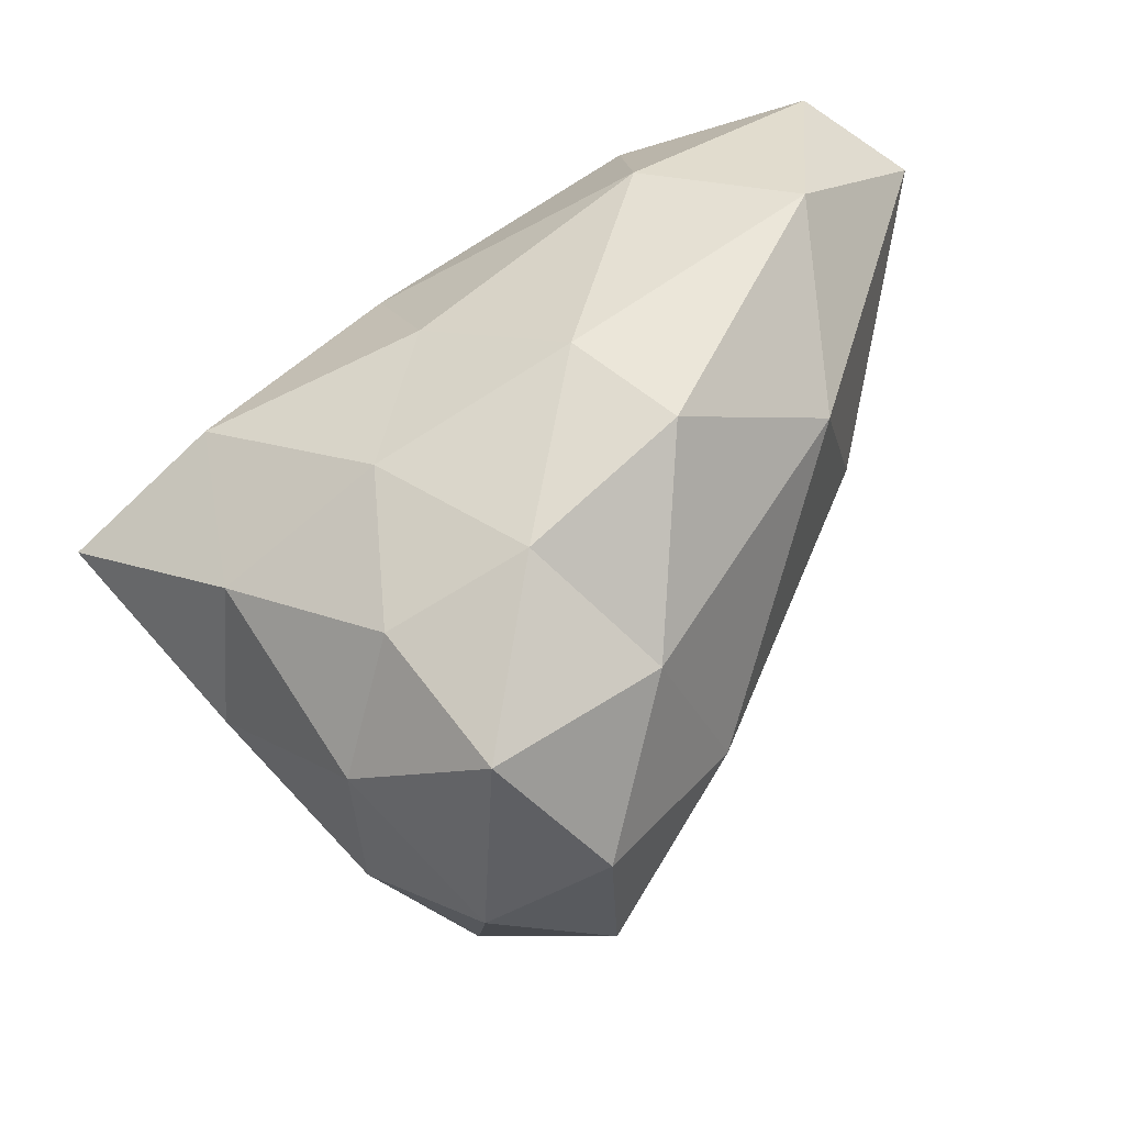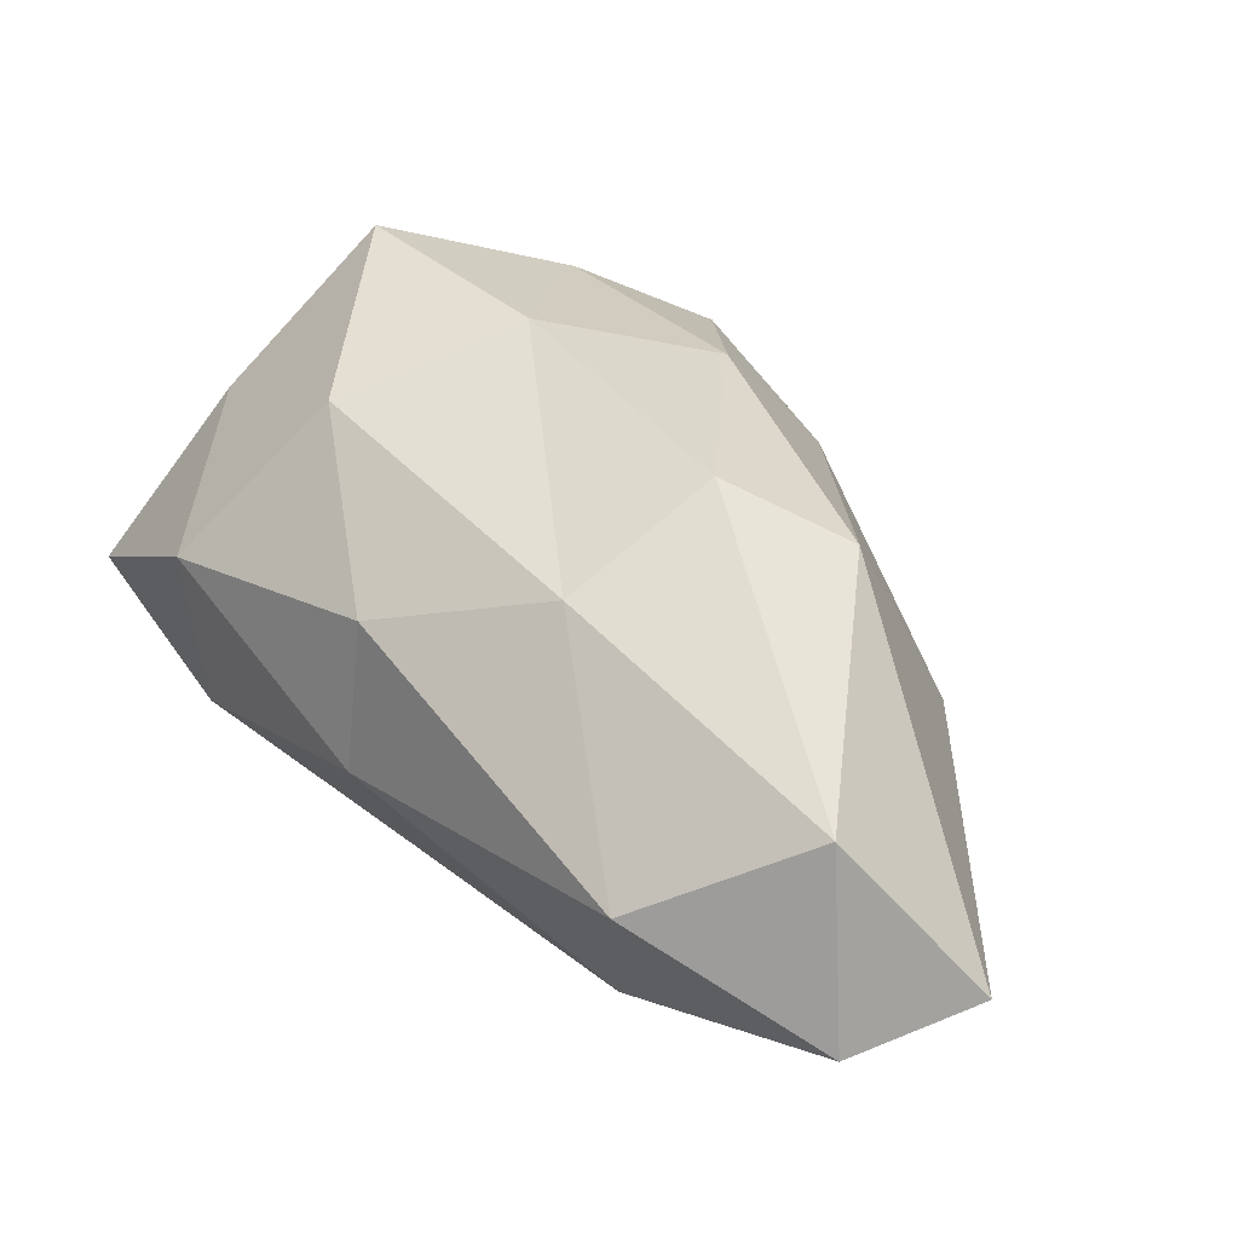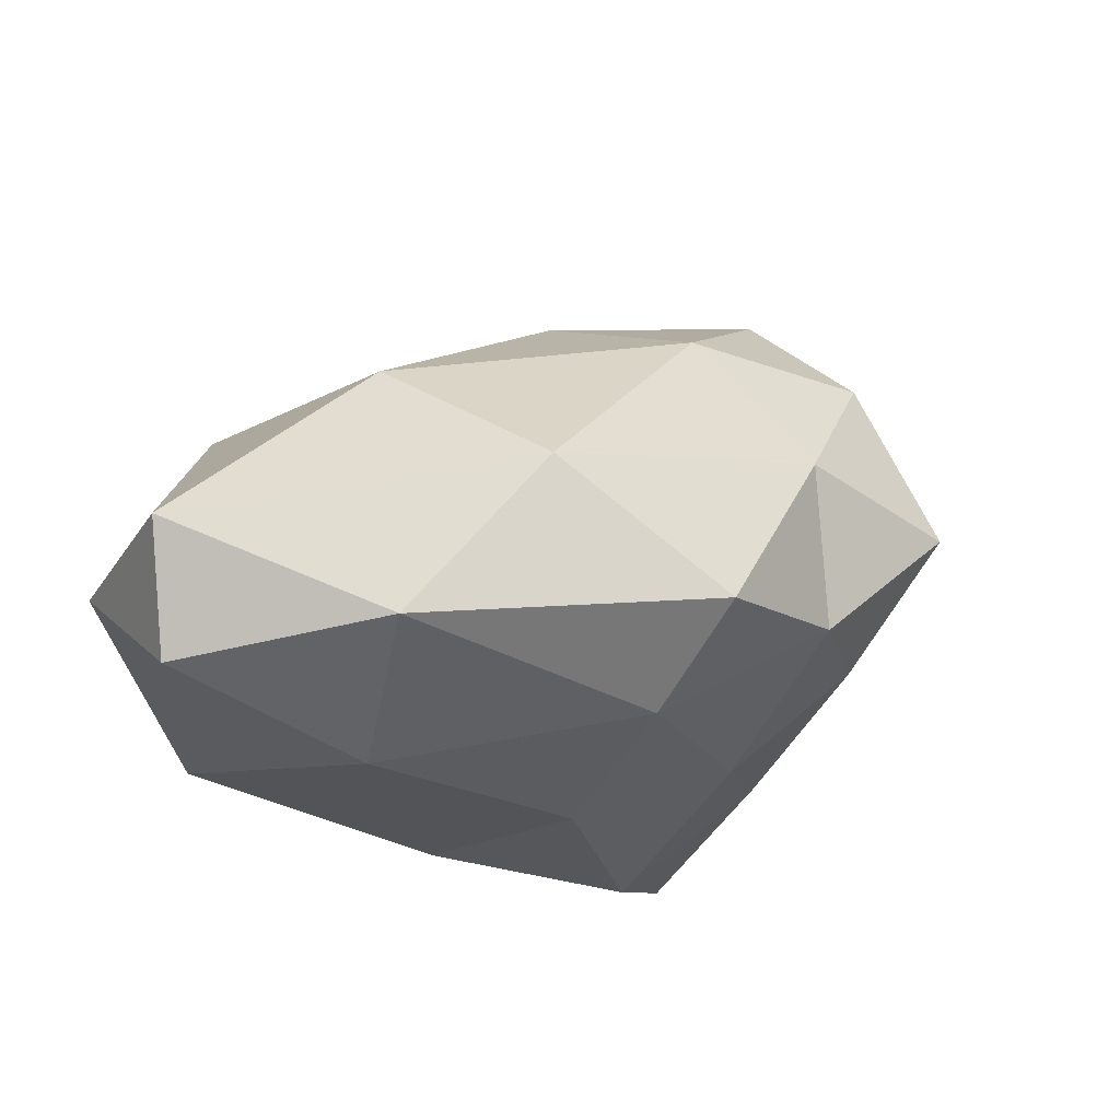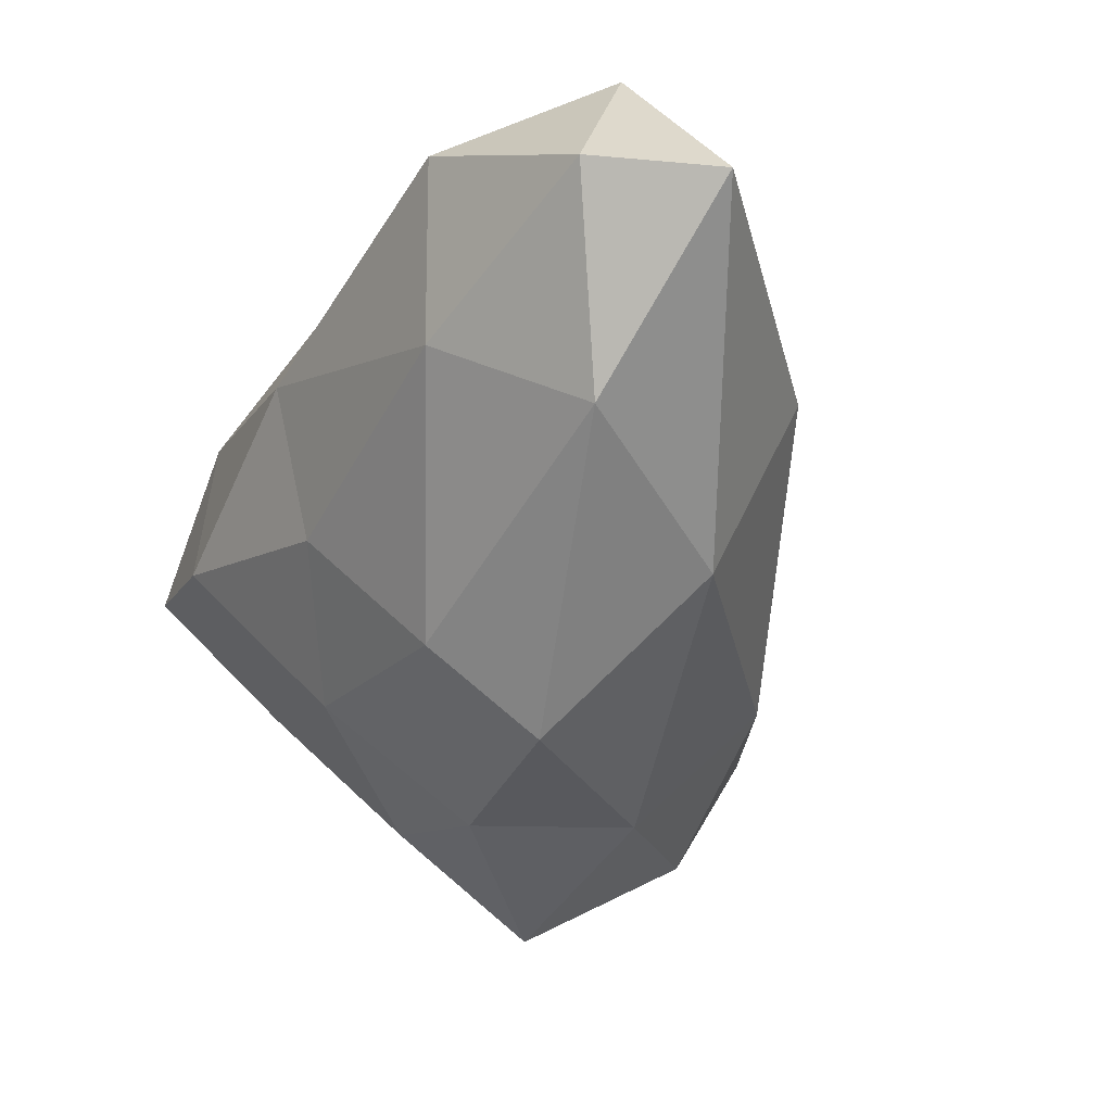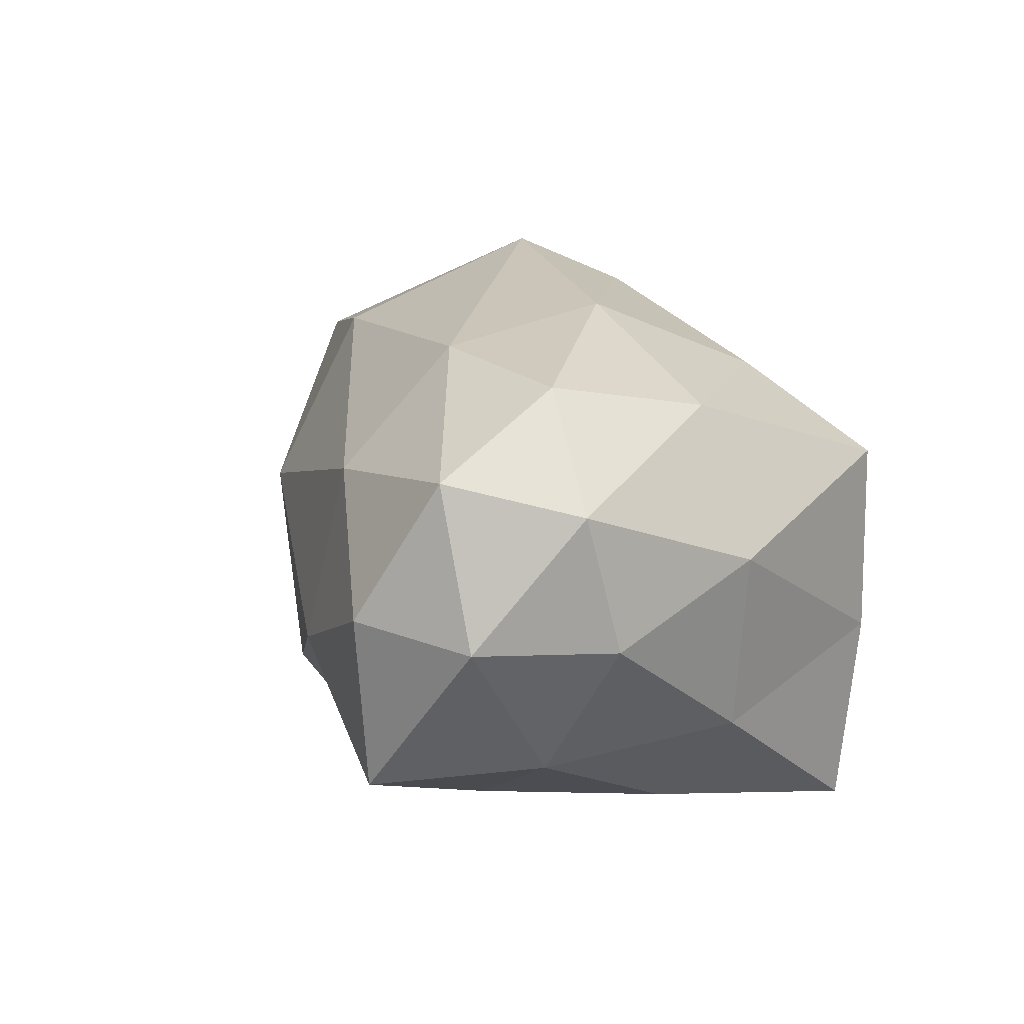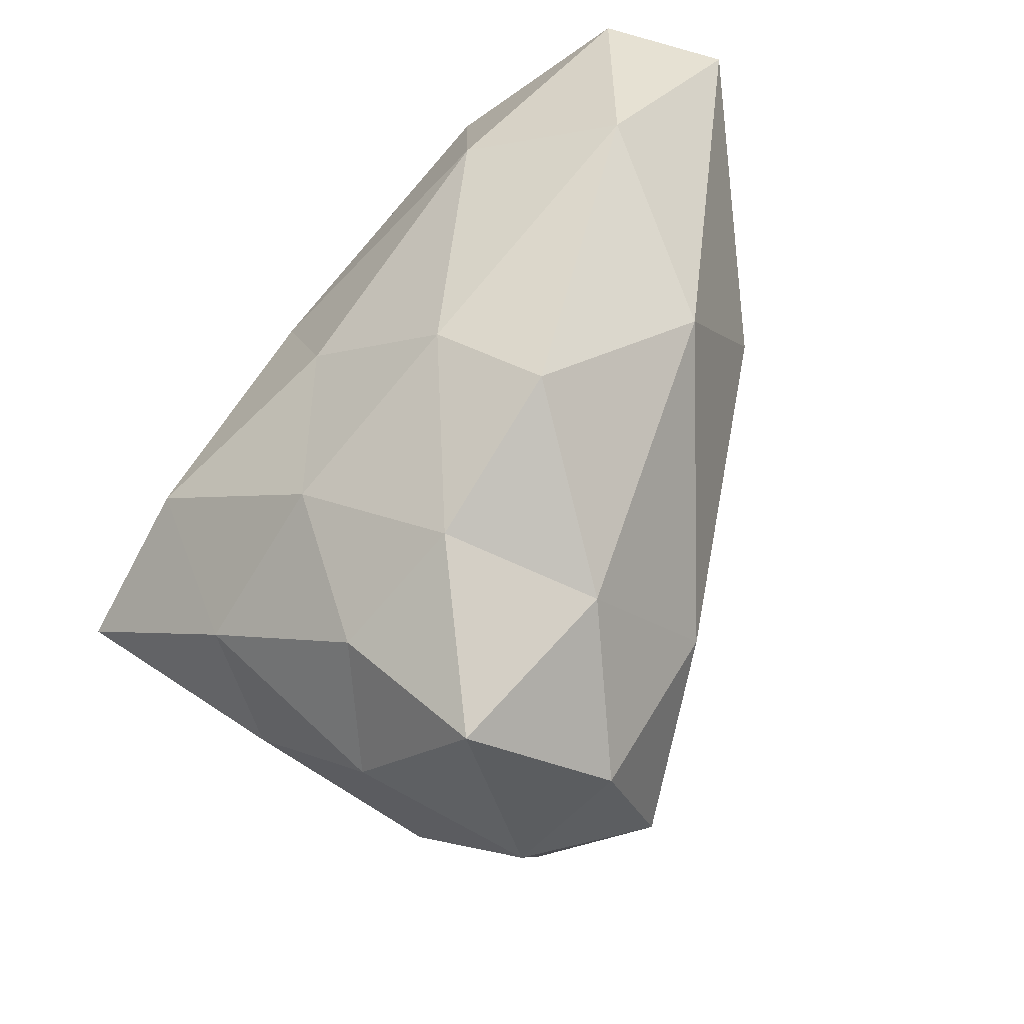
<metadata>
{"format":"obj","ext":"obj","renderer":"f3d","projection":"perspective","resolution":1024,"background":"white","views":[{"elev":-69.2,"azim":18.1,"up":"+Z"},{"elev":71.6,"azim":29.3,"up":"+Z"},{"elev":-33.4,"azim":100.5,"up":"+Y"},{"elev":-6.8,"azim":47.4,"up":"+Z"},{"elev":53.3,"azim":-147.7,"up":"+Y"},{"elev":-65.3,"azim":36.8,"up":"+Z"}]}
</metadata>
<code>
o r6_Icosphere.003
v 0.1182 -1.173 0.02933
v 1.817 -1.329 1.171
v -0.2362 -0.7991 1.045
v -1.45 -0.7617 -0.07971
v -0.213 -0.4308 -1.087
v 1.008 -0.7755 -0.7528
v 0.5931 0.1008 1.376
v -1.03 0.5924 0.6986
v -0.6746 0.6172 -0.7651
v 0.2978 0.6485 -1.223
v 1.536 0.067 0.5185
v 0.02525 1.212 -0.1671
v -0.08379 -1.177 0.6509
v 1.069 -1.378 0.6227
v 1.005 -1.315 1.334
v 1.695 -1.144 0.3591
v 0.6988 -1.063 -0.4023
v -0.8065 -1.061 -0.02228
v -1.027 -0.7852 0.5522
v -0.1245 -0.8928 -0.5858
v -0.8195 -0.6108 -0.6013
v 0.3795 -0.5696 -1.055
v 2.139 -0.9203 1.137
v 1.53 -0.3987 -0.1574
v 0.3748 -0.5001 1.37
v 1.505 -0.8296 1.597
v -1.273 -0.0873 0.3458
v -0.7558 -0.1427 0.9388
v -0.5338 0.0704 -1.095
v -1.056 -0.03062 -0.4356
v 0.6909 0.01772 -1.062
v 0.05648 0.007164 -1.52
v 1.101 0.1389 1.324
v -0.3049 0.4397 0.9764
v -0.899 0.6485 -0.1072
v -0.2306 0.7524 -1.17
v 0.7821 0.6315 -0.597
v 0.2932 0.7861 0.6481
v 0.6497 0.8903 0.02526
v -0.4449 0.9826 0.247
v -0.3922 1.103 -0.5788
v 0.1599 1.164 -0.782
f 1 14 13
f 2 14 16
f 1 13 18
f 1 18 20
f 1 20 17
f 2 16 23
f 3 15 25
f 4 19 27
f 5 21 29
f 6 22 31
f 2 23 26
f 3 25 28
f 4 27 30
f 5 29 32
f 6 31 24
f 7 33 38
f 8 34 40
f 9 35 41
f 10 36 42
f 11 37 39
f 39 42 12
f 39 37 42
f 37 10 42
f 42 41 12
f 42 36 41
f 36 9 41
f 41 40 12
f 41 35 40
f 35 8 40
f 40 38 12
f 40 34 38
f 34 7 38
f 38 39 12
f 38 33 39
f 33 11 39
f 24 37 11
f 24 31 37
f 31 10 37
f 32 36 10
f 32 29 36
f 29 9 36
f 30 35 9
f 30 27 35
f 27 8 35
f 28 34 8
f 28 25 34
f 25 7 34
f 26 33 7
f 26 23 33
f 23 11 33
f 31 32 10
f 31 22 32
f 22 5 32
f 29 30 9
f 29 21 30
f 21 4 30
f 27 28 8
f 27 19 28
f 19 3 28
f 25 26 7
f 25 15 26
f 15 2 26
f 23 24 11
f 23 16 24
f 16 6 24
f 17 22 6
f 17 20 22
f 20 5 22
f 20 21 5
f 20 18 21
f 18 4 21
f 18 19 4
f 18 13 19
f 13 3 19
f 16 17 6
f 16 14 17
f 14 1 17
f 13 15 3
f 13 14 15
f 14 2 15

</code>
